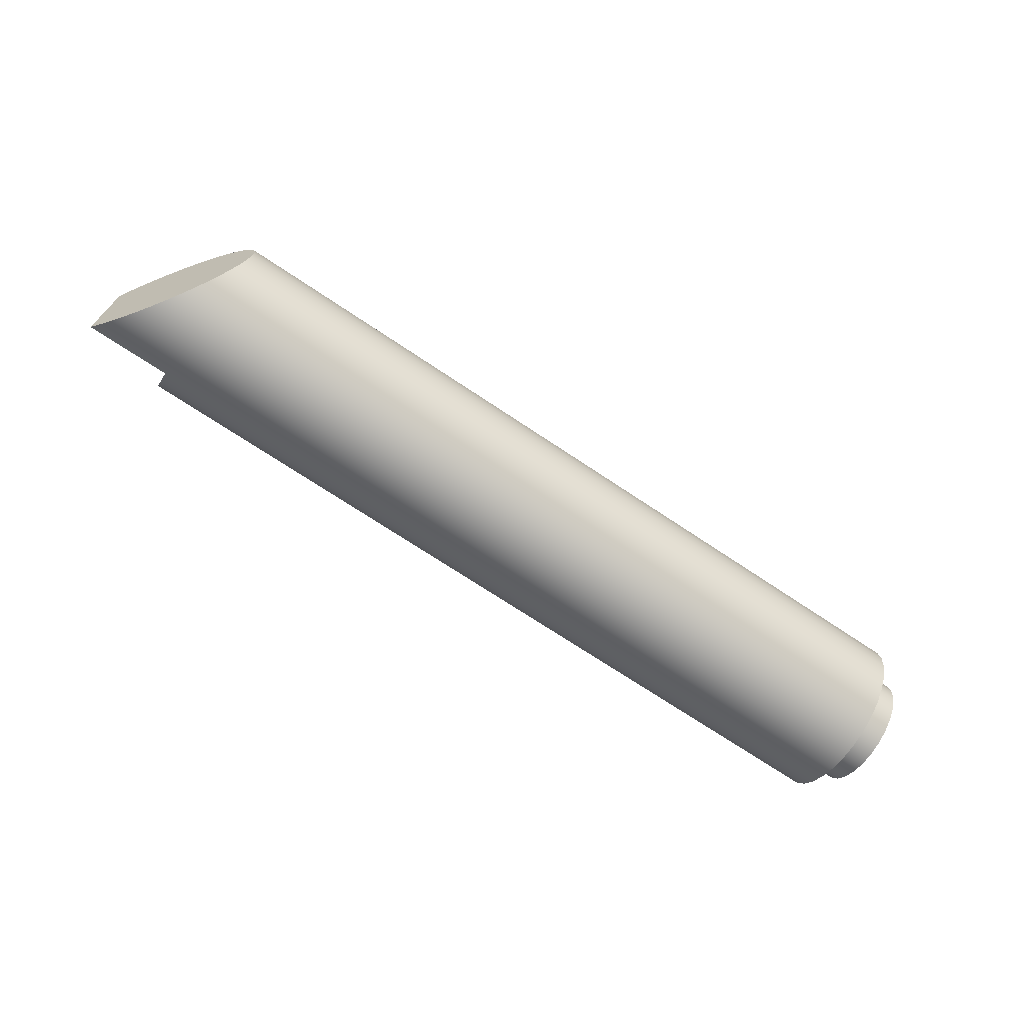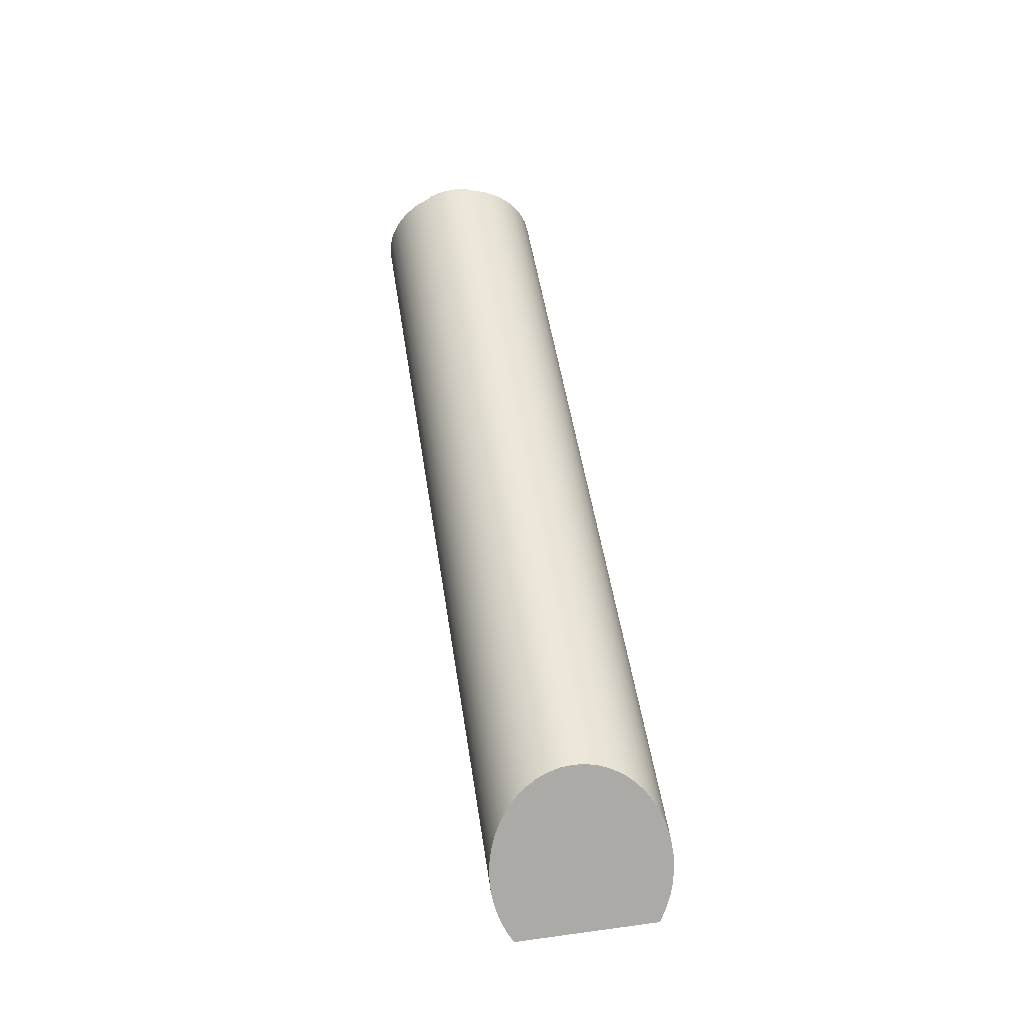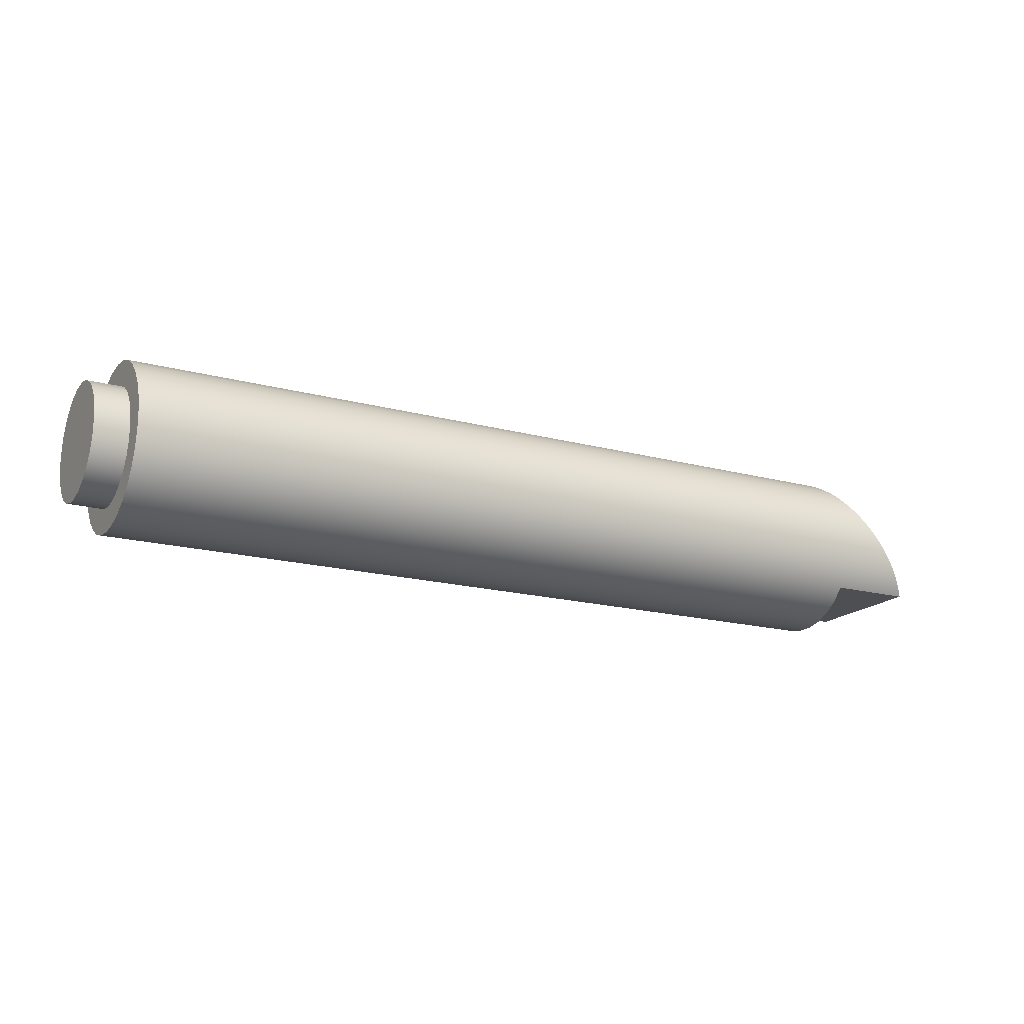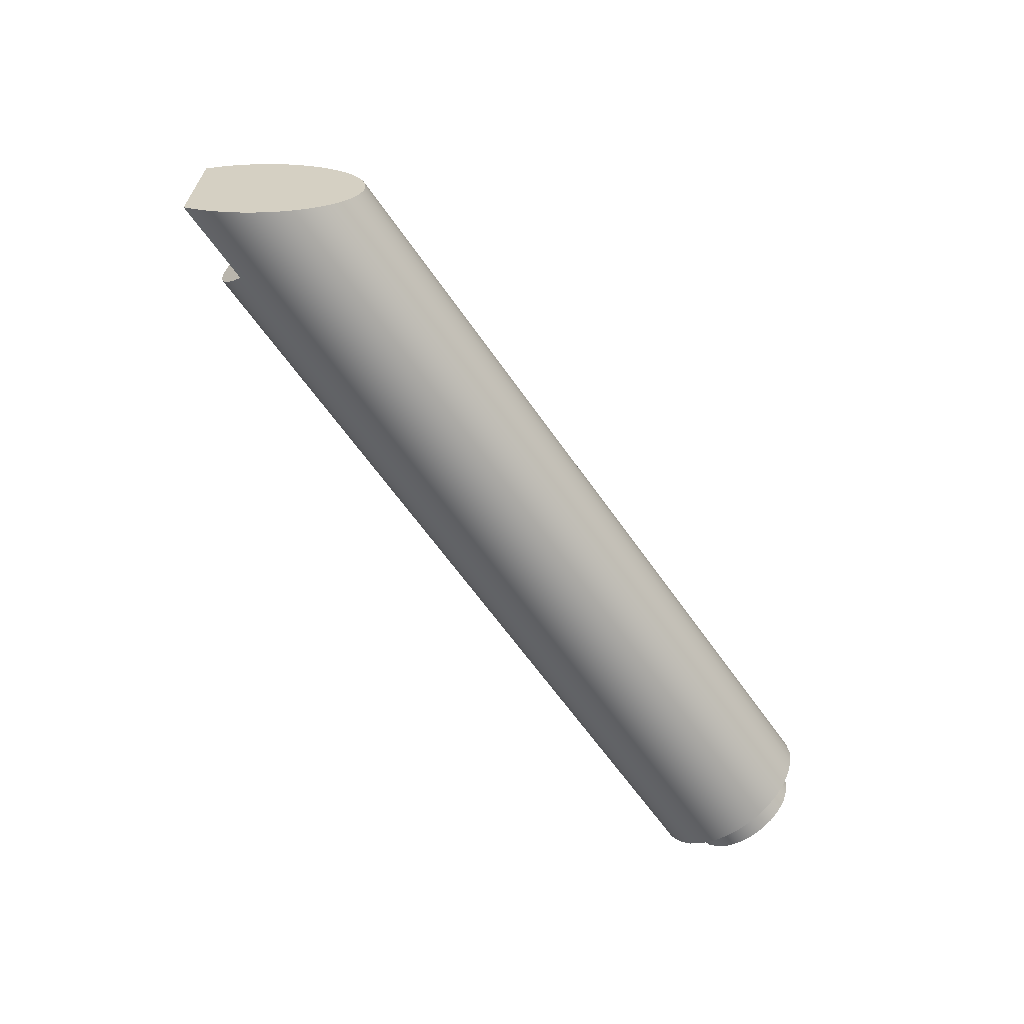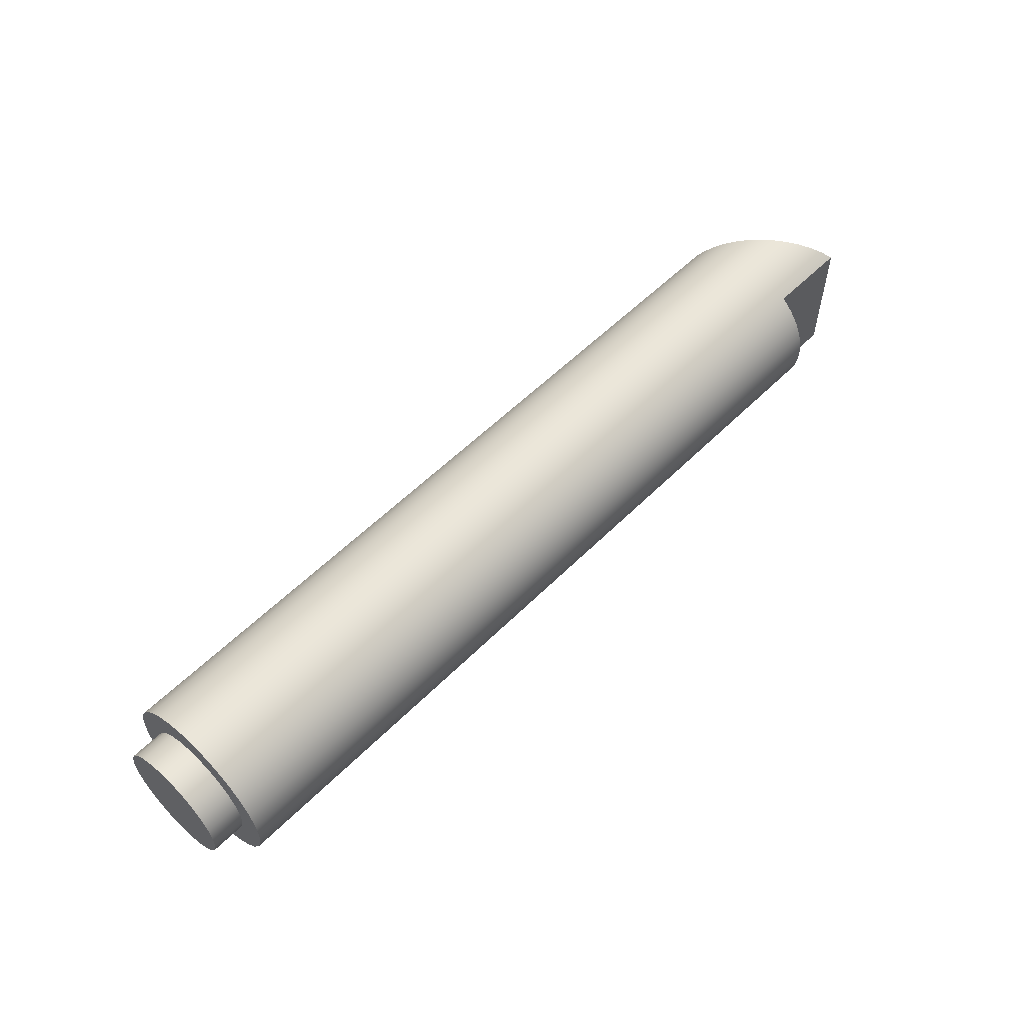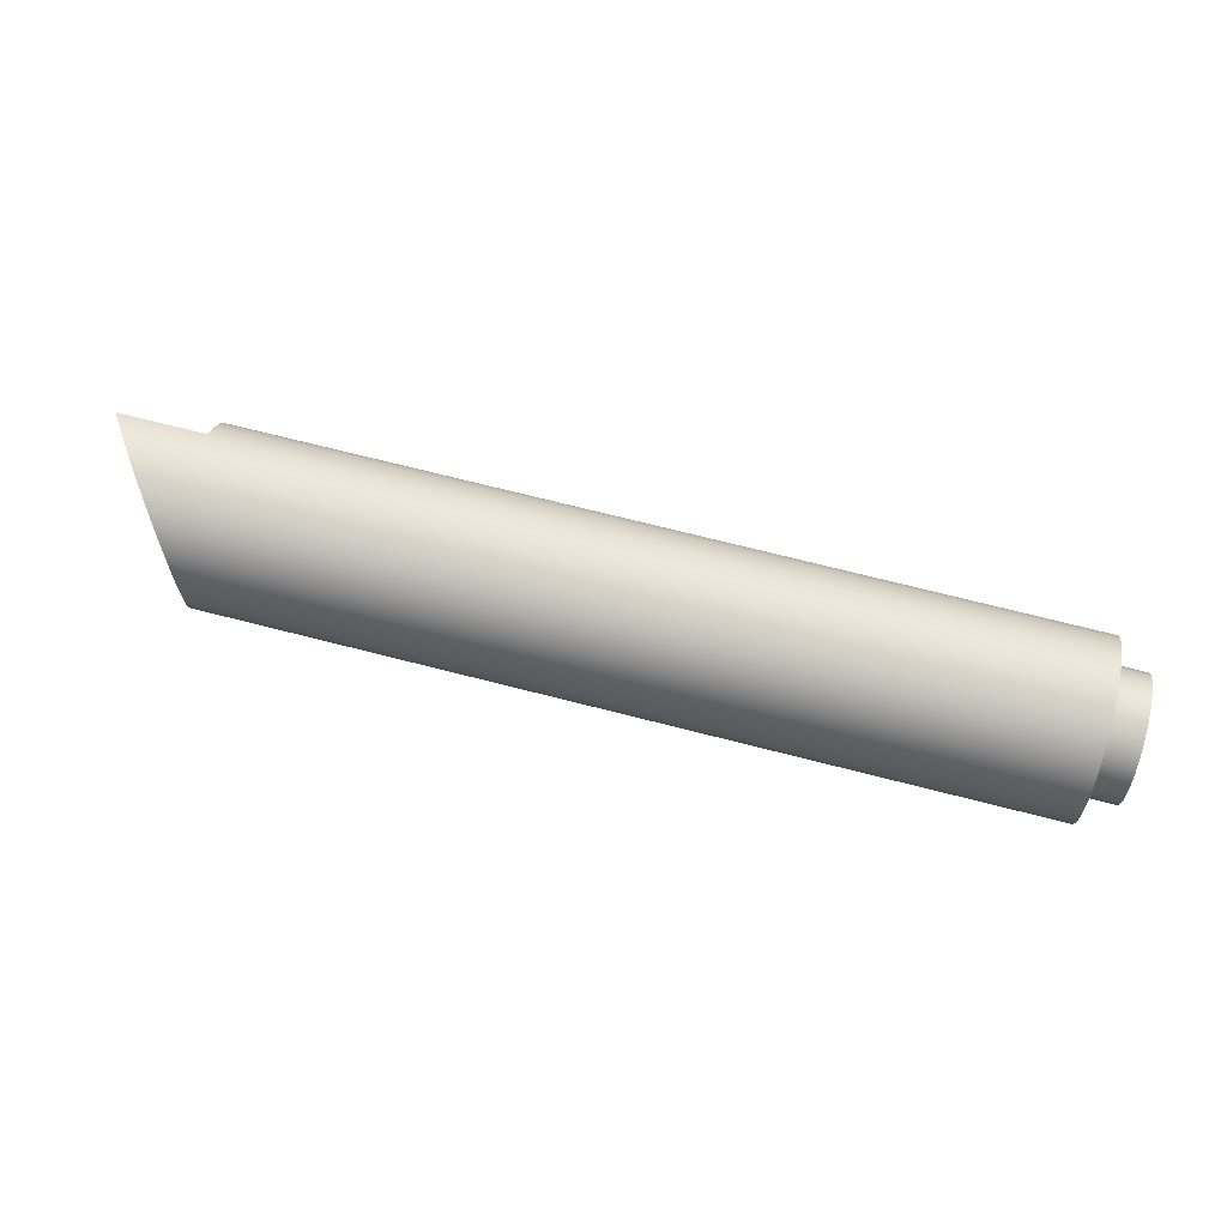
<metadata>
{"format":"obj","ext":"obj","renderer":"f3d","projection":"perspective","resolution":1024,"background":"white","views":[{"elev":-70.0,"azim":-34.0,"up":"+Y"},{"elev":49.7,"azim":-98.5,"up":"+Z"},{"elev":-17.5,"azim":151.8,"up":"+Z"},{"elev":-63.6,"azim":-55.1,"up":"+Y"},{"elev":56.0,"azim":133.9,"up":"+Y"},{"elev":71.3,"azim":14.3,"up":"+Y"}]}
</metadata>
<code>
v 1.166e-16 -0.4 -0.3
v 0.04065 -0.4376 -0.242
v 0.08453 -0.4668 -0.1793
v 0.1308 -0.487 -0.1132
v 0.1786 -0.498 -0.0449
v 0.227 -0.4994 0.02422
v 0.2751 -0.4913 0.09289
v 0.3219 -0.4738 0.1598
v 0.3666 -0.4472 0.2236
v 0.4083 -0.4121 0.2832
v 0.4462 -0.3691 0.3373
v 0.4796 -0.319 0.385
v 0.5079 -0.2629 0.4253
v 0.5304 -0.2017 0.4575
v 0.5468 -0.1366 0.481
v 0.5568 -0.06898 0.4952
v 0.5602 6.123e-17 0.5
v 0.5568 0.06898 0.4952
v 0.5468 0.1366 0.481
v 0.5304 0.2017 0.4575
v 0.5079 0.2629 0.4253
v 0.4796 0.319 0.385
v 0.4462 0.3691 0.3373
v 0.4083 0.4121 0.2832
v 0.3666 0.4472 0.2236
v 0.3219 0.4738 0.1598
v 0.2751 0.4913 0.09289
v 0.227 0.4994 0.02422
v 0.1786 0.498 -0.0449
v 0.1308 0.487 -0.1132
v 0.08453 0.4668 -0.1793
v 0.04065 0.4376 -0.242
v 1.166e-16 0.4 -0.3
v 0.5 -0.4 -0.3
v 1.166e-16 -0.4 -0.3
v 1.166e-16 0.4 -0.3
v 0.5 0.4 -0.3
v 0.5 0.4 -0.3
v 0.5 0.3302 -0.3755
v 0.5 0.2463 -0.4351
v 0.5 0.1521 -0.4763
v 0.5 0.05143 -0.4973
v 0.5 -0.05143 -0.4973
v 0.5 -0.1521 -0.4763
v 0.5 -0.2463 -0.4351
v 0.5 -0.3302 -0.3755
v 0.5 -0.4 -0.3
v 5.5 -4.286e-17 0.35
v 5.5 0.08704 0.339
v 5.5 0.1686 0.3067
v 5.5 0.2396 0.2551
v 5.5 0.2955 0.1875
v 5.5 0.3329 0.1082
v 5.5 0.3493 0.02198
v 5.5 0.3438 -0.06558
v 5.5 0.3167 -0.149
v 5.5 0.2697 -0.2231
v 5.5 0.2057 -0.2832
v 5.5 0.1288 -0.3254
v 5.5 0.04387 -0.3472
v 5.5 -0.04387 -0.3472
v 5.5 -0.1288 -0.3254
v 5.5 -0.2057 -0.2832
v 5.5 -0.2697 -0.2231
v 5.5 -0.3167 -0.149
v 5.5 -0.3438 -0.06558
v 5.5 -0.3493 0.02198
v 5.5 -0.3329 0.1082
v 5.5 -0.2955 0.1875
v 5.5 -0.2396 0.2551
v 5.5 -0.1686 0.3067
v 5.5 -0.08704 0.339
v 5.3 -4.286e-17 0.35
v 5.3 -0.08704 0.339
v 5.3 -0.1686 0.3067
v 5.3 -0.2396 0.2551
v 5.3 -0.2955 0.1875
v 5.3 -0.3329 0.1082
v 5.3 -0.3493 0.02198
v 5.3 -0.3438 -0.06558
v 5.3 -0.3167 -0.149
v 5.3 -0.2697 -0.2231
v 5.3 -0.2057 -0.2832
v 5.3 -0.1288 -0.3254
v 5.3 -0.04387 -0.3472
v 5.3 0.04387 -0.3472
v 5.3 0.1288 -0.3254
v 5.3 0.2057 -0.2832
v 5.3 0.2697 -0.2231
v 5.3 0.3167 -0.149
v 5.3 0.3438 -0.06558
v 5.3 0.3493 0.02198
v 5.3 0.3329 0.1082
v 5.3 0.2955 0.1875
v 5.3 0.2396 0.2551
v 5.3 0.1686 0.3067
v 5.3 0.08704 0.339
v 5.3 -4.286e-17 0.35
v 5.5 -4.286e-17 0.35
v 5.5 -4.286e-17 0.35
v 5.5 -0.08704 0.339
v 5.5 -0.1686 0.3067
v 5.5 -0.2396 0.2551
v 5.5 -0.2955 0.1875
v 5.5 -0.3329 0.1082
v 5.5 -0.3493 0.02198
v 5.5 -0.3438 -0.06558
v 5.5 -0.3167 -0.149
v 5.5 -0.2697 -0.2231
v 5.5 -0.2057 -0.2832
v 5.5 -0.1288 -0.3254
v 5.5 -0.04387 -0.3472
v 5.5 0.04387 -0.3472
v 5.5 0.1288 -0.3254
v 5.5 0.2057 -0.2832
v 5.5 0.2697 -0.2231
v 5.5 0.3167 -0.149
v 5.5 0.3438 -0.06558
v 5.5 0.3493 0.02198
v 5.5 0.3329 0.1082
v 5.5 0.2955 0.1875
v 5.5 0.2396 0.2551
v 5.5 0.1686 0.3067
v 5.5 0.08704 0.339
v 1.166e-16 0.4 -0.3
v 0.04065 0.4376 -0.242
v 0.08453 0.4668 -0.1793
v 0.1308 0.487 -0.1132
v 0.1786 0.498 -0.0449
v 0.227 0.4994 0.02422
v 0.2751 0.4913 0.09289
v 0.3219 0.4738 0.1598
v 0.3666 0.4472 0.2236
v 0.4083 0.4121 0.2832
v 0.4462 0.3691 0.3373
v 0.4796 0.319 0.385
v 0.5079 0.2629 0.4253
v 0.5304 0.2017 0.4575
v 0.5468 0.1366 0.481
v 0.5568 0.06898 0.4952
v 0.5602 6.123e-17 0.5
v 0.5568 -0.06898 0.4952
v 0.5468 -0.1366 0.481
v 0.5304 -0.2017 0.4575
v 0.5079 -0.2629 0.4253
v 0.4796 -0.319 0.385
v 0.4462 -0.3691 0.3373
v 0.4083 -0.4121 0.2832
v 0.3666 -0.4472 0.2236
v 0.3219 -0.4738 0.1598
v 0.2751 -0.4913 0.09289
v 0.227 -0.4994 0.02422
v 0.1786 -0.498 -0.0449
v 0.1308 -0.487 -0.1132
v 0.08453 -0.4668 -0.1793
v 0.04065 -0.4376 -0.242
v 1.166e-16 -0.4 -0.3
v 0.5 -0.4 -0.3
v 0.5 -0.3302 -0.3755
v 0.5 -0.2463 -0.4351
v 0.5 -0.1521 -0.4763
v 0.5 -0.05143 -0.4973
v 0.5 0.05143 -0.4973
v 0.5 0.1521 -0.4763
v 0.5 0.2463 -0.4351
v 0.5 0.3302 -0.3755
v 0.5 0.4 -0.3
v 5.3 -6.123e-17 0.5
v 5.3 0.104 0.4891
v 5.3 0.2034 0.4568
v 5.3 0.2939 0.4045
v 5.3 0.3716 0.3346
v 5.3 0.433 0.25
v 5.3 0.4755 0.1545
v 5.3 0.4973 0.05226
v 5.3 0.4973 -0.05226
v 5.3 0.4755 -0.1545
v 5.3 0.433 -0.25
v 5.3 0.3716 -0.3346
v 5.3 0.2939 -0.4045
v 5.3 0.2034 -0.4568
v 5.3 0.104 -0.4891
v 5.3 0 -0.5
v 5.3 -0.104 -0.4891
v 5.3 -0.2034 -0.4568
v 5.3 -0.2939 -0.4045
v 5.3 -0.3716 -0.3346
v 5.3 -0.433 -0.25
v 5.3 -0.4755 -0.1545
v 5.3 -0.4973 -0.05226
v 5.3 -0.4973 0.05226
v 5.3 -0.4755 0.1545
v 5.3 -0.433 0.25
v 5.3 -0.3716 0.3346
v 5.3 -0.2939 0.4045
v 5.3 -0.2034 0.4568
v 5.3 -0.104 0.4891
v 0.5602 6.123e-17 0.5
v 5.3 -6.123e-17 0.5
v 5.3 -4.286e-17 0.35
v 5.3 0.08704 0.339
v 5.3 0.1686 0.3067
v 5.3 0.2396 0.2551
v 5.3 0.2955 0.1875
v 5.3 0.3329 0.1082
v 5.3 0.3493 0.02198
v 5.3 0.3438 -0.06558
v 5.3 0.3167 -0.149
v 5.3 0.2697 -0.2231
v 5.3 0.2057 -0.2832
v 5.3 0.1288 -0.3254
v 5.3 0.04387 -0.3472
v 5.3 -0.04387 -0.3472
v 5.3 -0.1288 -0.3254
v 5.3 -0.2057 -0.2832
v 5.3 -0.2697 -0.2231
v 5.3 -0.3167 -0.149
v 5.3 -0.3438 -0.06558
v 5.3 -0.3493 0.02198
v 5.3 -0.3329 0.1082
v 5.3 -0.2955 0.1875
v 5.3 -0.2396 0.2551
v 5.3 -0.1686 0.3067
v 5.3 -0.08704 0.339
v 5.3 -6.123e-17 0.5
v 5.3 -0.104 0.4891
v 5.3 -0.2034 0.4568
v 5.3 -0.2939 0.4045
v 5.3 -0.3716 0.3346
v 5.3 -0.433 0.25
v 5.3 -0.4755 0.1545
v 5.3 -0.4973 0.05226
v 5.3 -0.4973 -0.05226
v 5.3 -0.4755 -0.1545
v 5.3 -0.433 -0.25
v 5.3 -0.3716 -0.3346
v 5.3 -0.2939 -0.4045
v 5.3 -0.2034 -0.4568
v 5.3 -0.104 -0.4891
v 5.3 0 -0.5
v 5.3 0.104 -0.4891
v 5.3 0.2034 -0.4568
v 5.3 0.2939 -0.4045
v 5.3 0.3716 -0.3346
v 5.3 0.433 -0.25
v 5.3 0.4755 -0.1545
v 5.3 0.4973 -0.05226
v 5.3 0.4973 0.05226
v 5.3 0.4755 0.1545
v 5.3 0.433 0.25
v 5.3 0.3716 0.3346
v 5.3 0.2939 0.4045
v 5.3 0.2034 0.4568
v 5.3 0.104 0.4891
g b5dff09a-e2d7-11ea-bf42-54bf646e7e1f
f 33 1 32
f 32 1 2
f 32 2 31
f 31 2 3
f 31 3 30
f 30 3 29
f 29 3 8
f 29 8 28
f 28 8 27
f 27 8 26
f 26 8 9
f 26 9 25
f 25 9 10
f 25 10 24
f 24 10 11
f 24 11 23
f 23 11 12
f 23 12 22
f 22 12 13
f 22 13 21
f 21 13 14
f 21 14 20
f 20 14 15
f 20 15 19
f 19 15 16
f 19 16 18
f 18 16 17
f 3 4 8
f 8 4 7
f 7 4 5
f 7 5 6
g b5e065d8-e2d7-11ea-8aec-54bf646e7e1f
f 34 35 37
f 37 35 36
g b5e0b40c-e2d7-11ea-adbd-54bf646e7e1f
f 38 39 47
f 47 39 46
f 46 39 40
f 46 40 45
f 45 40 41
f 45 41 44
f 44 41 42
f 44 42 43
g b5a2d87e-e2d7-11ea-990e-54bf646e7e1f
f 49 97 48
f 48 97 98
f 99 73 72
f 72 73 74
f 72 74 71
f 71 74 75
f 71 75 70
f 70 75 76
f 70 76 69
f 69 76 77
f 69 77 68
f 68 77 78
f 68 78 67
f 67 78 79
f 67 79 66
f 66 79 80
f 66 80 65
f 65 80 81
f 65 81 64
f 64 81 82
f 64 82 63
f 63 82 83
f 63 83 62
f 62 83 84
f 62 84 61
f 61 84 85
f 61 85 60
f 60 85 86
f 60 86 59
f 59 86 87
f 59 87 58
f 58 87 88
f 58 88 57
f 57 88 89
f 57 89 56
f 56 89 90
f 56 90 55
f 55 90 91
f 55 91 54
f 54 91 92
f 54 92 53
f 53 92 93
f 53 93 52
f 52 93 94
f 52 94 51
f 51 94 95
f 51 95 50
f 50 95 96
f 50 96 49
f 49 96 97
g b5a34dcc-e2d7-11ea-a23b-54bf646e7e1f
f 101 112 100
f 100 112 113
f 100 113 124
f 124 113 114
f 124 114 123
f 123 114 115
f 123 115 122
f 122 115 116
f 122 116 121
f 121 116 117
f 121 117 120
f 120 117 118
f 120 118 119
f 112 101 111
f 111 101 102
f 111 102 110
f 110 102 103
f 110 103 109
f 109 103 104
f 109 104 108
f 108 104 105
f 108 105 107
f 107 105 106
g b560dd24-e2d7-11ea-b696-54bf646e7e1f
f 167 125 178
f 178 125 126
f 178 126 127
f 178 127 177
f 177 127 128
f 177 128 176
f 176 128 129
f 176 129 130
f 176 130 175
f 175 130 131
f 175 131 174
f 174 131 132
f 174 132 133
f 174 133 173
f 173 133 134
f 173 134 172
f 172 134 135
f 172 135 136
f 172 136 171
f 171 136 137
f 171 137 170
f 170 137 138
f 170 138 139
f 170 139 169
f 169 139 140
f 169 140 168
f 168 140 198
f 199 141 142
f 199 142 197
f 197 142 143
f 197 143 196
f 196 143 144
f 196 144 145
f 196 145 195
f 195 145 146
f 195 146 194
f 194 146 147
f 194 147 148
f 194 148 193
f 193 148 149
f 193 149 192
f 192 149 150
f 192 150 151
f 192 151 191
f 191 151 152
f 191 152 190
f 190 152 153
f 190 153 154
f 190 154 189
f 189 154 155
f 189 155 188
f 188 155 156
f 188 156 157
f 157 158 188
f 188 158 187
f 187 158 159
f 187 159 186
f 186 159 160
f 186 160 185
f 185 160 161
f 185 161 184
f 184 161 162
f 184 162 183
f 183 162 163
f 183 163 182
f 182 163 164
f 182 164 181
f 181 164 165
f 181 165 180
f 180 165 166
f 180 166 179
f 179 166 167
f 179 167 178
g b5612b58-e2d7-11ea-9f64-54bf646e7e1f
f 201 254 200
f 200 254 225
f 200 225 226
f 254 201 253
f 253 201 202
f 253 202 252
f 252 202 203
f 252 203 251
f 251 203 204
f 251 204 250
f 250 204 205
f 250 205 249
f 249 205 248
f 248 205 206
f 248 206 247
f 247 206 207
f 247 207 246
f 246 207 208
f 246 208 245
f 245 208 209
f 245 209 244
f 244 209 210
f 244 210 243
f 243 210 242
f 242 210 211
f 242 211 241
f 241 211 212
f 241 212 240
f 240 212 213
f 240 213 239
f 239 213 214
f 239 214 238
f 238 214 215
f 238 215 237
f 237 215 236
f 236 215 216
f 236 216 235
f 235 216 217
f 235 217 234
f 234 217 218
f 234 218 233
f 233 218 219
f 233 219 232
f 232 219 220
f 232 220 231
f 231 220 230
f 230 220 221
f 230 221 229
f 229 221 222
f 229 222 228
f 228 222 223
f 228 223 227
f 227 223 224
f 227 224 226
f 226 224 200

</code>
